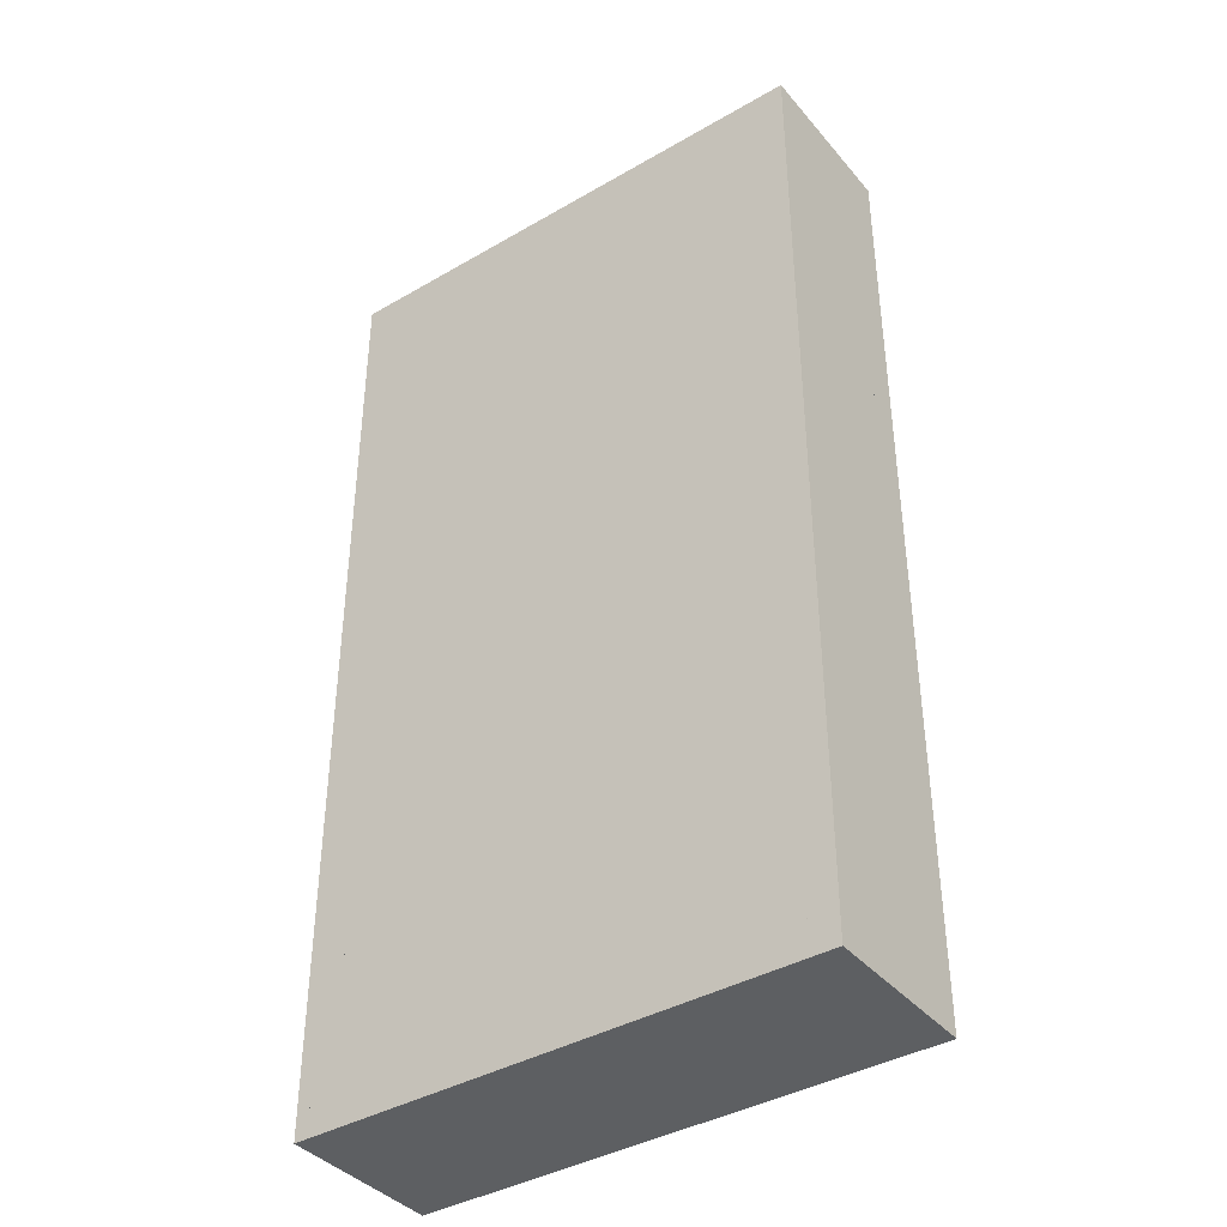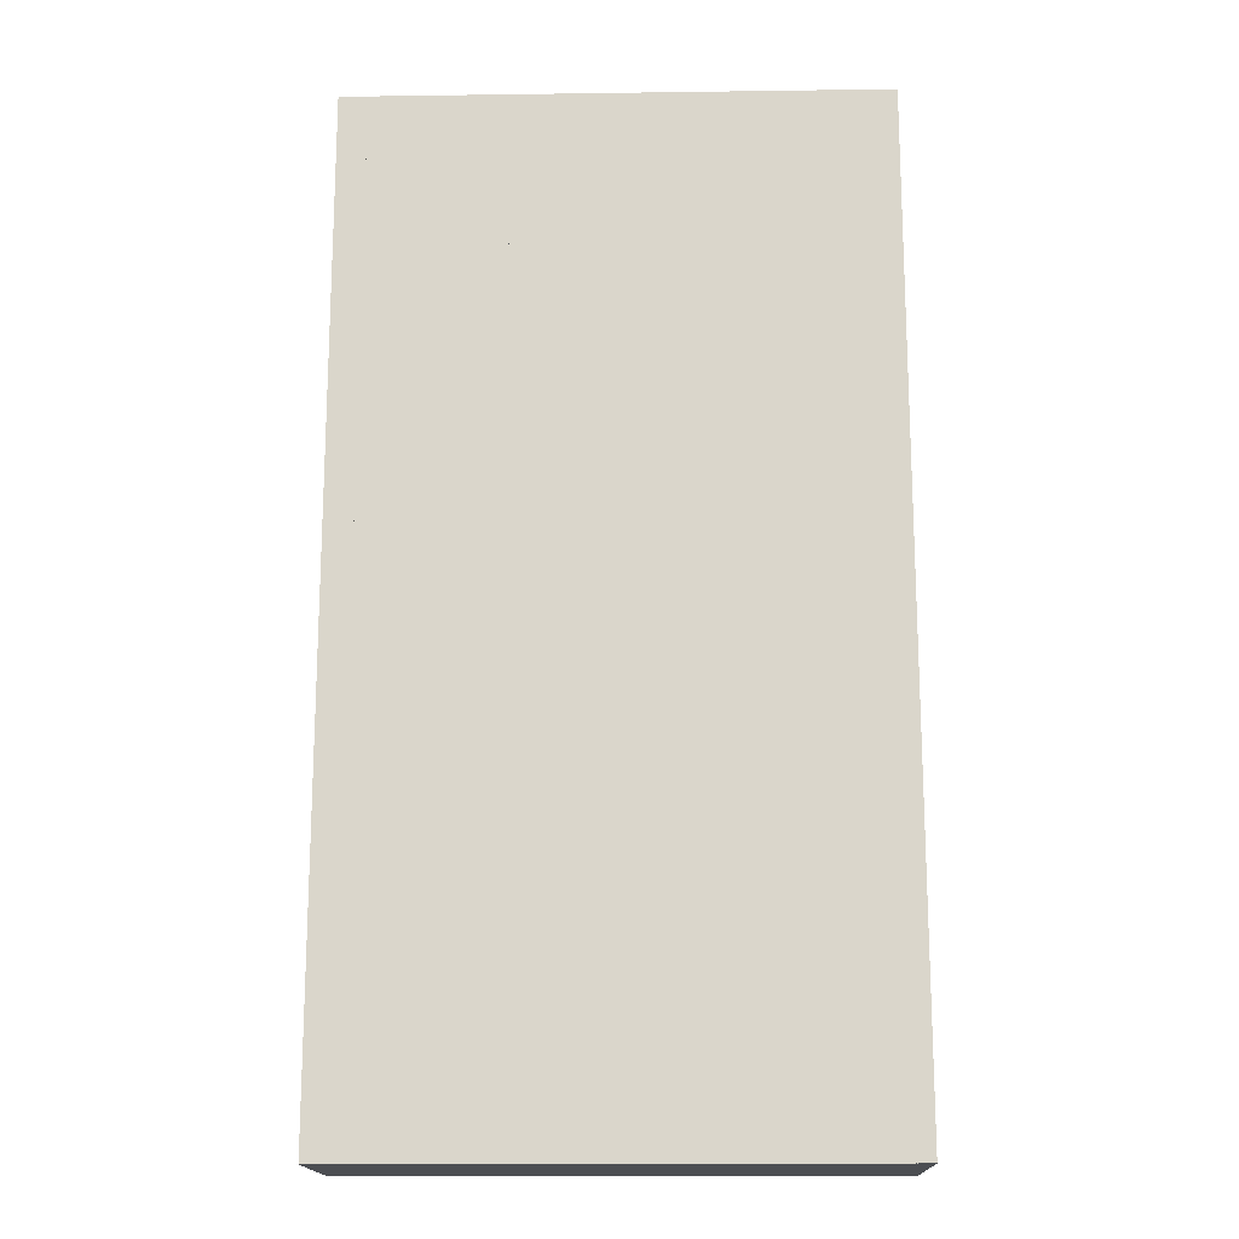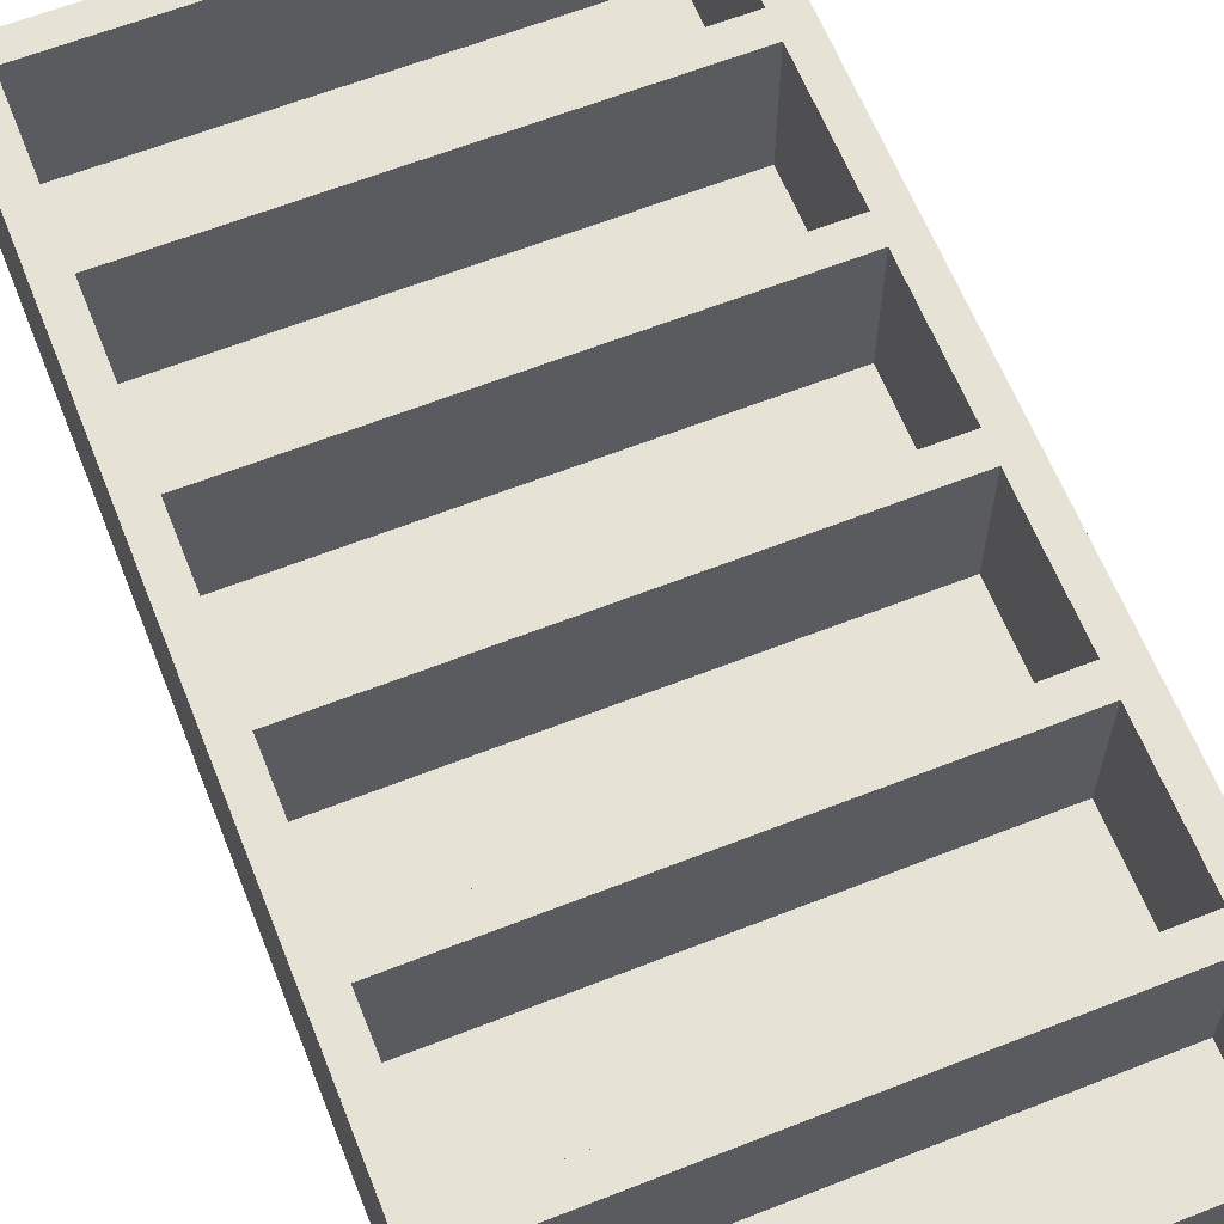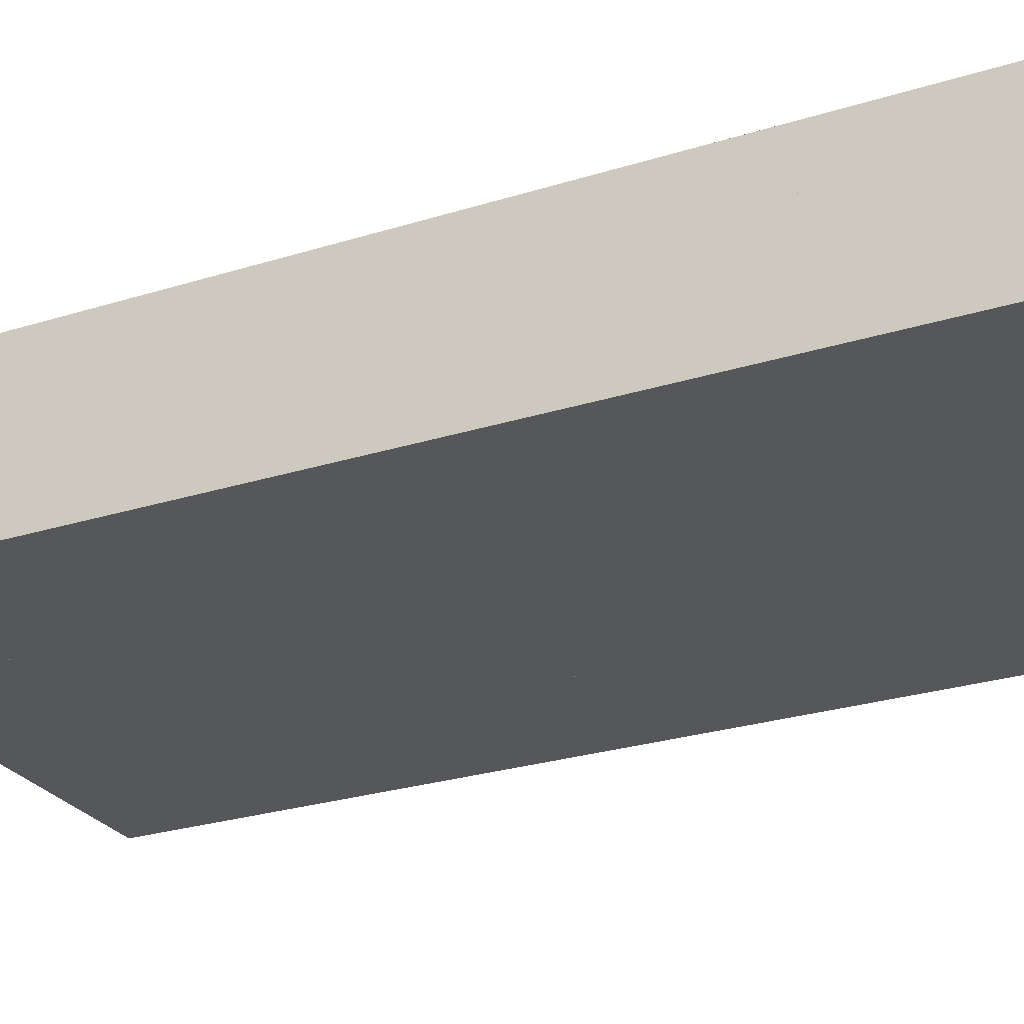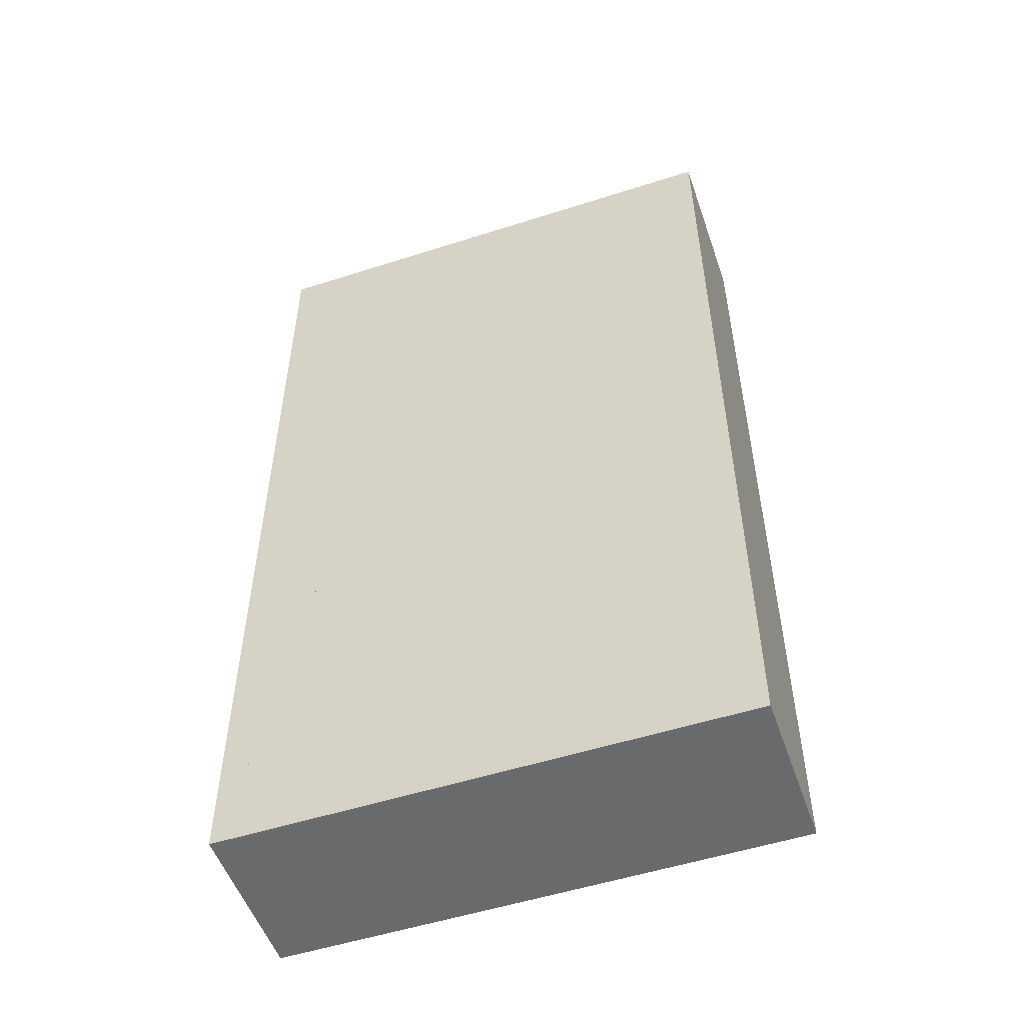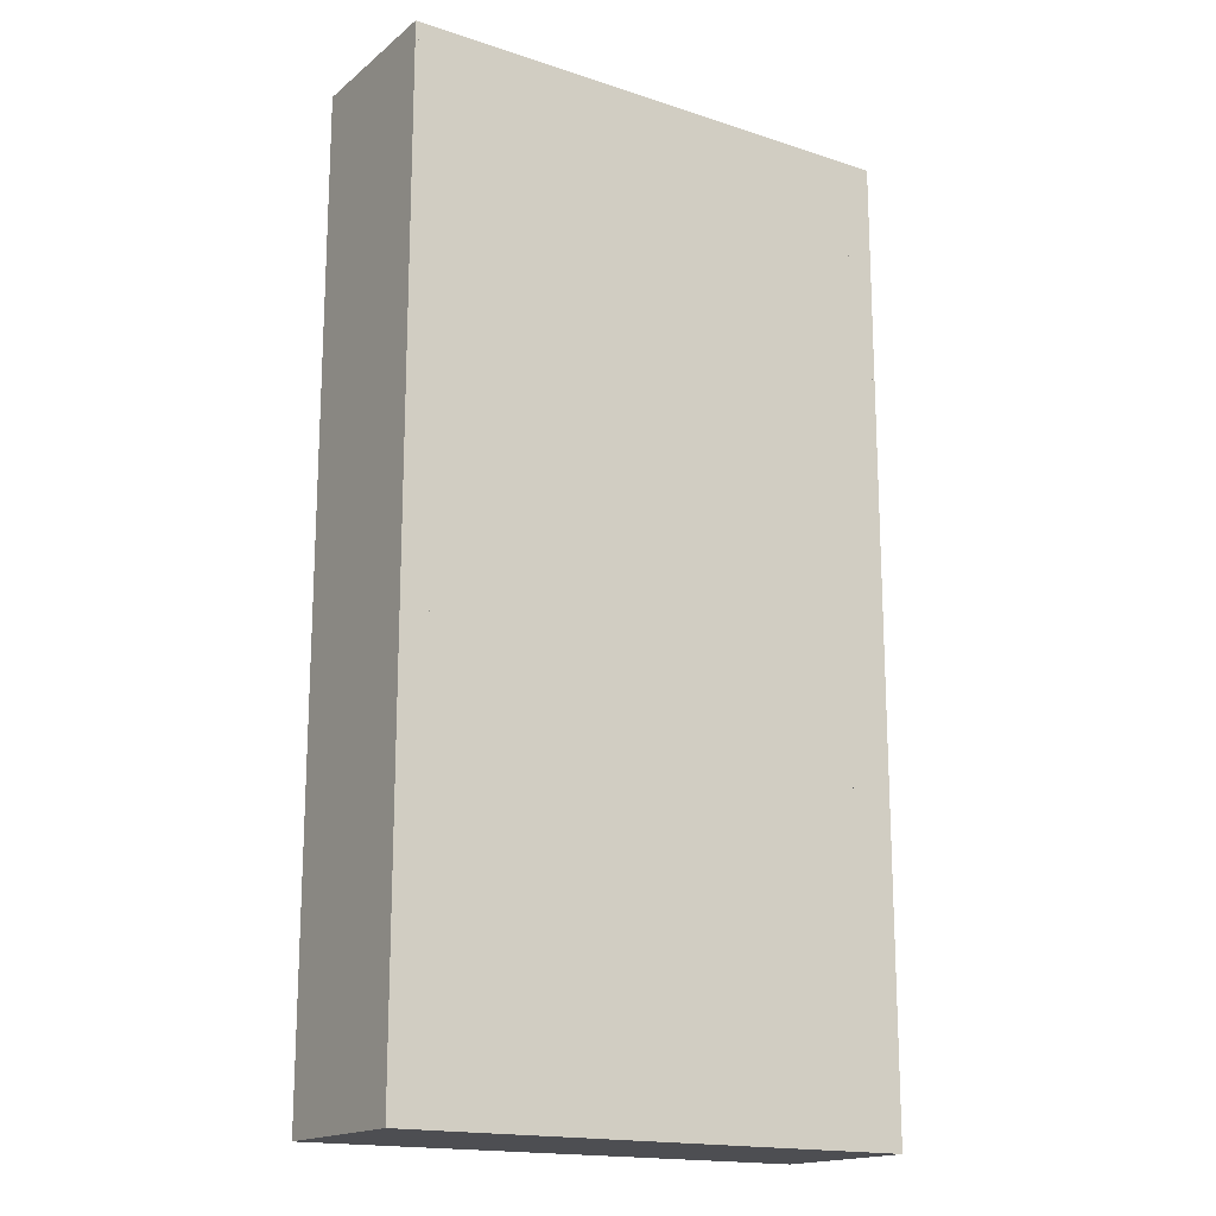
<metadata>
{"format":"obj","ext":"obj","renderer":"f3d","projection":"perspective","resolution":1024,"background":"white","views":[{"elev":-39.5,"azim":-144.2,"up":"+Y"},{"elev":-16.5,"azim":-178.4,"up":"+Y"},{"elev":62.9,"azim":158.3,"up":"+Z"},{"elev":-26.6,"azim":-63.8,"up":"+Z"},{"elev":-52.9,"azim":-161.0,"up":"+Y"},{"elev":-17.1,"azim":146.7,"up":"+Y"}]}
</metadata>
<code>
g default
v -1.585 0 0.5
v -1.415 0 0.5
v -1.585 5.927 0.5
v -1.415 5.927 0.5
v -1.585 5.927 -0.5
v -1.415 5.927 -0.5
v -1.585 0 -0.5
v -1.415 0 -0.5
v 1.415 0 0.5
v 1.585 0 0.5
v 1.415 5.927 0.5
v 1.585 5.927 0.5
v 1.415 5.927 -0.5
v 1.585 5.927 -0.5
v 1.415 0 -0.5
v 1.585 0 -0.5
g pCube11
f 1 2 4 3
f 3 4 6 5
f 5 6 8 7
f 7 8 2 1
f 2 8 6 4
f 7 1 3 5
f 9 10 12 11
f 11 12 14 13
f 13 14 16 15
f 15 16 10 9
f 10 16 14 12
f 15 9 11 13
g default
v -1.585 5.927 0.5
v -1.585 5.757 0.5
v 1.564 5.927 0.5
v 1.564 5.757 0.5
v 1.564 5.927 -0.5
v 1.564 5.757 -0.5
v -1.585 5.927 -0.5
v -1.585 5.757 -0.5
v -1.585 5.17 0.5
v -1.585 5 0.5
v 1.564 5.17 0.5
v 1.564 5 0.5
v 1.564 5.17 -0.5
v 1.564 5 -0.5
v -1.585 5.17 -0.5
v -1.585 5 -0.5
v -1.585 4.17 0.5
v -1.585 4 0.5
v 1.564 4.17 0.5
v 1.564 4 0.5
v 1.564 4.17 -0.5
v 1.564 4 -0.5
v -1.585 4.17 -0.5
v -1.585 4 -0.5
v -1.585 3.17 0.5
v -1.585 3 0.5
v 1.564 3.17 0.5
v 1.564 3 0.5
v 1.564 3.17 -0.5
v 1.564 3 -0.5
v -1.585 3.17 -0.5
v -1.585 3 -0.5
v -1.585 2.17 0.5
v -1.585 2 0.5
v 1.564 2.17 0.5
v 1.564 2 0.5
v 1.564 2.17 -0.5
v 1.564 2 -0.5
v -1.585 2.17 -0.5
v -1.585 2 -0.5
v -1.585 1.17 0.5
v -1.585 1 0.5
v 1.564 1.17 0.5
v 1.564 1 0.5
v 1.564 1.17 -0.5
v 1.564 1 -0.5
v -1.585 1.17 -0.5
v -1.585 1 -0.5
v -1.585 0.1702 0.5
v -1.585 0 0.5
v 1.564 0.1702 0.5
v 1.564 0 0.5
v 1.564 0.1702 -0.5
v 1.564 0 -0.5
v -1.585 0.1702 -0.5
v -1.585 0 -0.5
g shelves
f 17 18 20 19
f 19 20 22 21
f 21 22 24 23
f 23 24 18 17
f 18 24 22 20
f 23 17 19 21
f 25 26 28 27
f 27 28 30 29
f 29 30 32 31
f 31 32 26 25
f 26 32 30 28
f 31 25 27 29
f 33 34 36 35
f 35 36 38 37
f 37 38 40 39
f 39 40 34 33
f 34 40 38 36
f 39 33 35 37
f 41 42 44 43
f 43 44 46 45
f 45 46 48 47
f 47 48 42 41
f 42 48 46 44
f 47 41 43 45
f 49 50 52 51
f 51 52 54 53
f 53 54 56 55
f 55 56 50 49
f 50 56 54 52
f 55 49 51 53
f 57 58 60 59
f 59 60 62 61
f 61 62 64 63
f 63 64 58 57
f 58 64 62 60
f 63 57 59 61
f 65 66 68 67
f 67 68 70 69
f 69 70 72 71
f 71 72 66 65
f 66 72 70 68
f 71 65 67 69
g default
v -1.567 0 -0.5
v -1.567 0 -0.3298
v -1.567 5.927 -0.5
v -1.567 5.927 -0.3298
v 1.567 5.927 -0.5
v 1.567 5.927 -0.3298
v 1.567 0 -0.5
v 1.567 0 -0.3298
g shelfback
f 73 74 76 75
f 75 76 78 77
f 77 78 80 79
f 79 80 74 73
f 74 80 78 76
f 79 73 75 77

</code>
